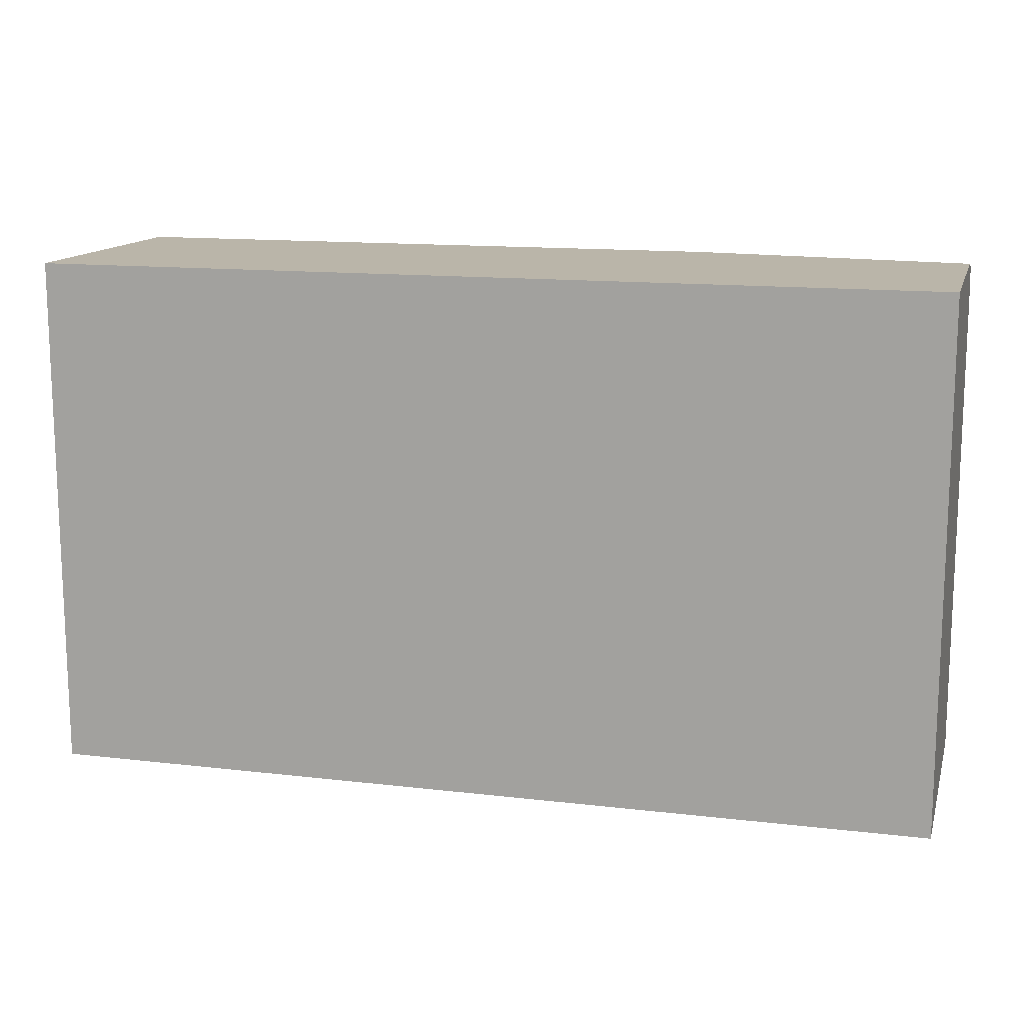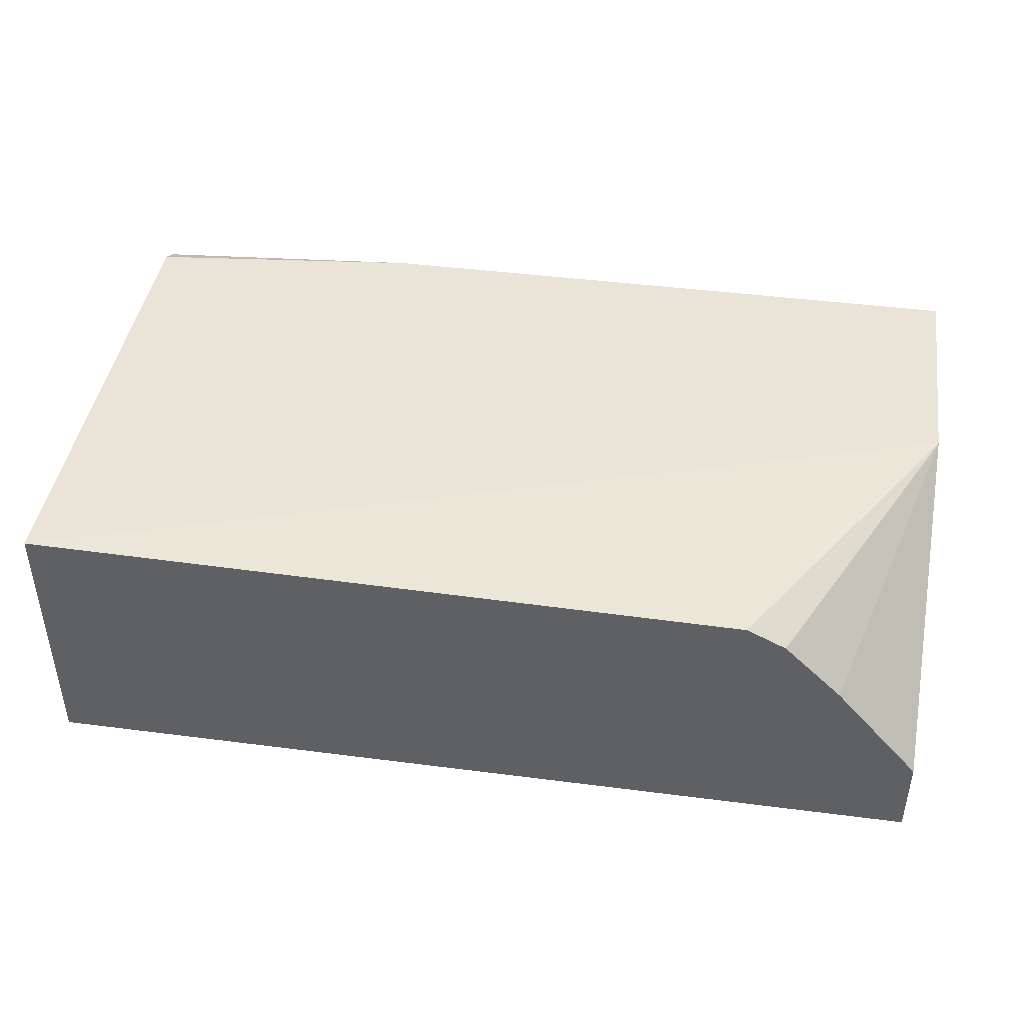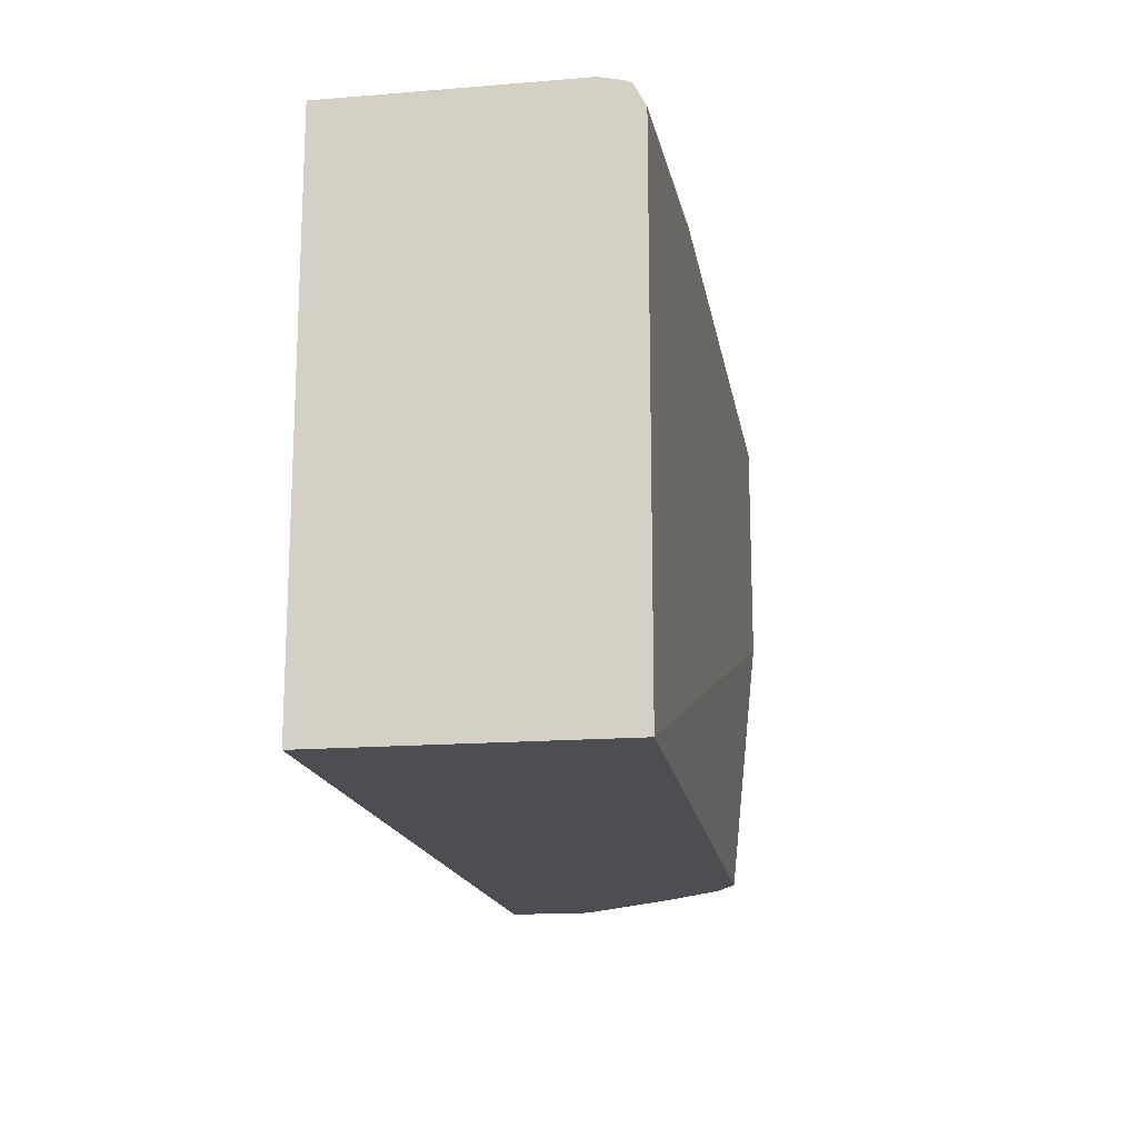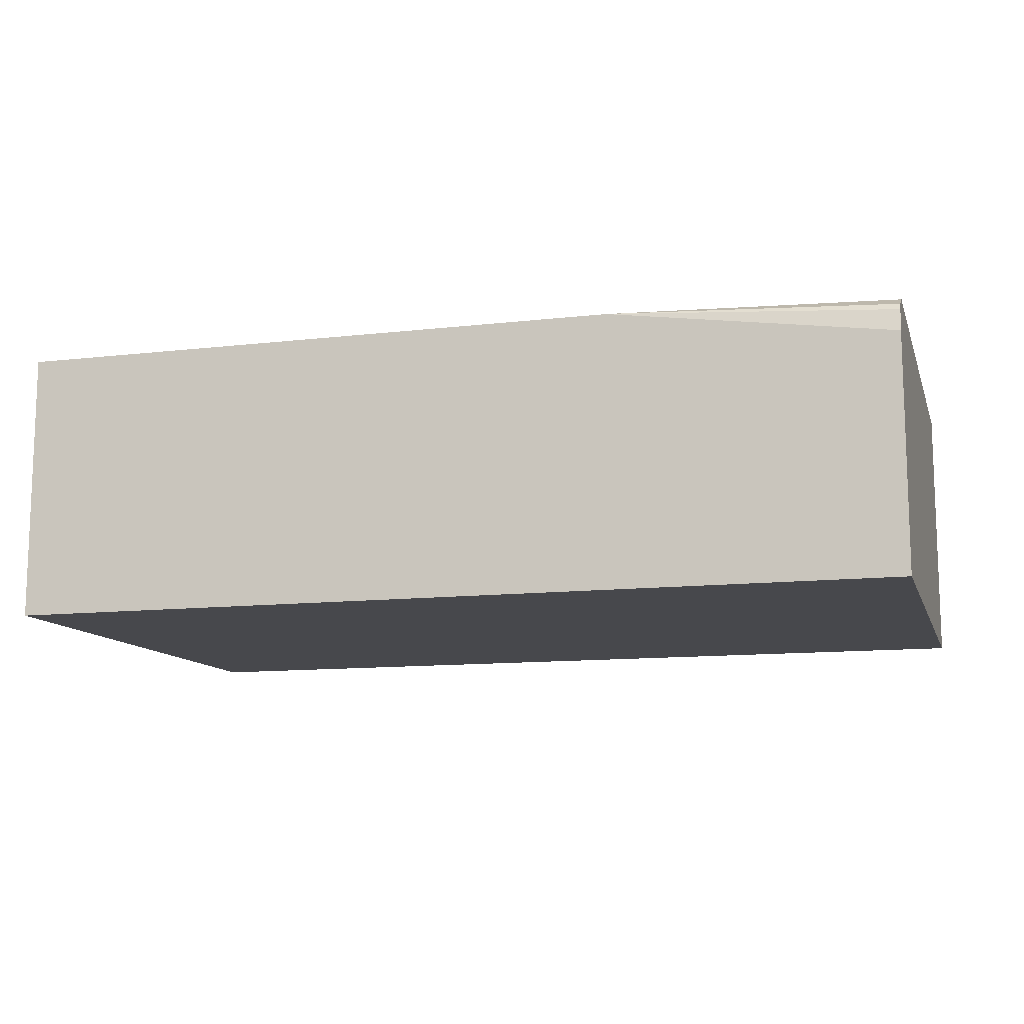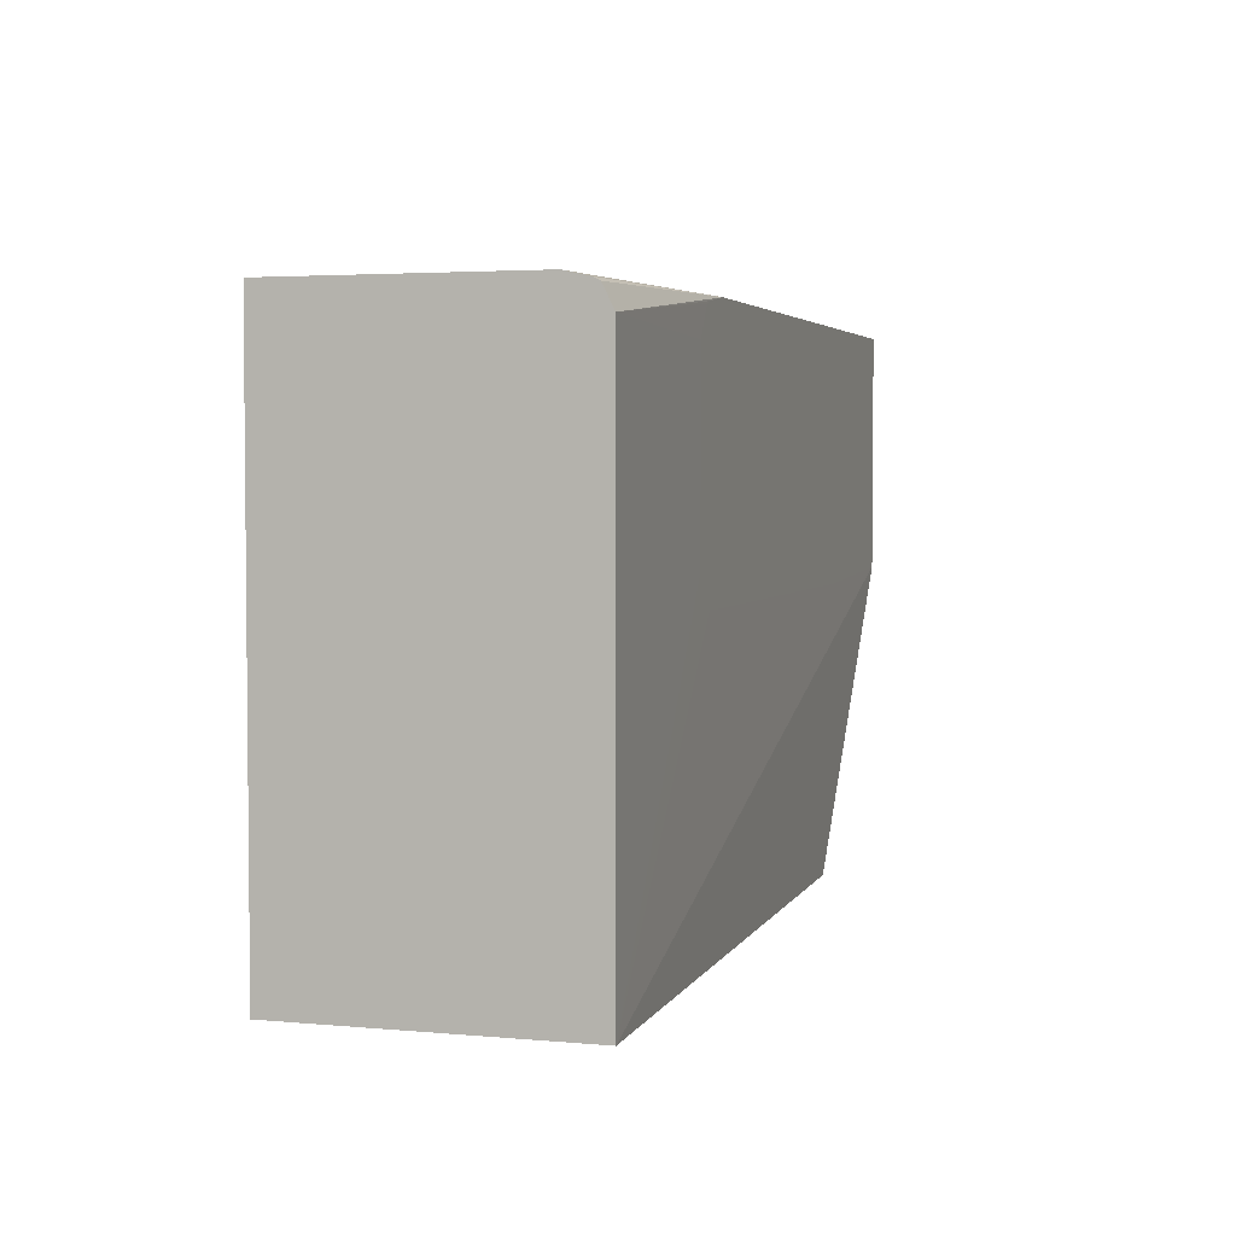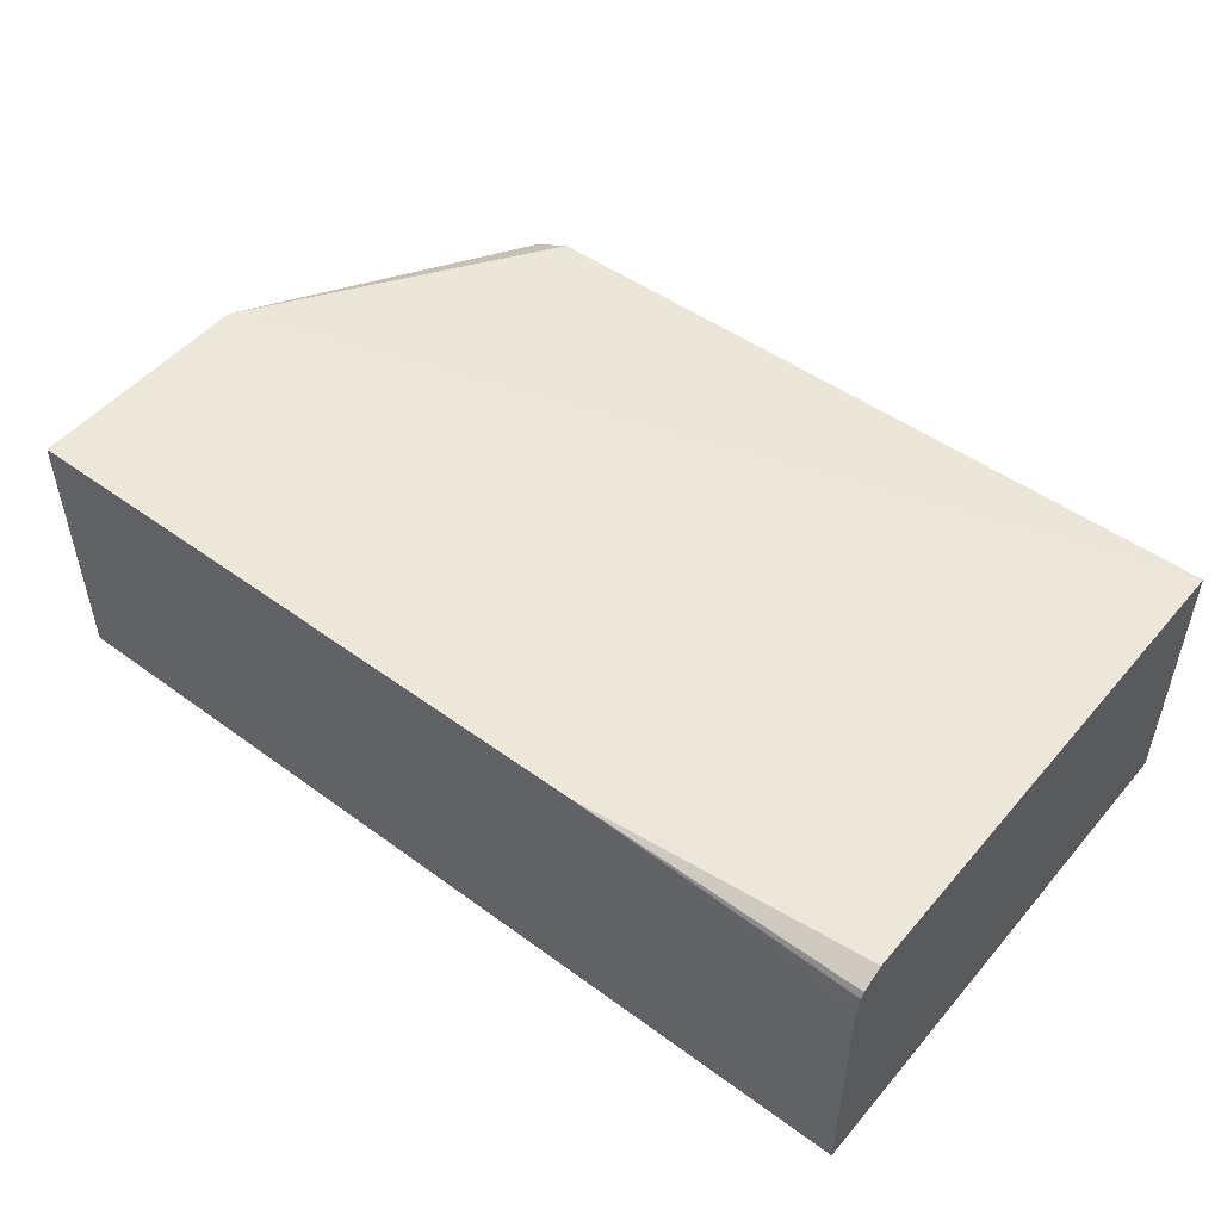
<metadata>
{"format":"obj","ext":"obj","renderer":"f3d","projection":"perspective","resolution":1024,"background":"white","views":[{"elev":13.6,"azim":14.8,"up":"+Z"},{"elev":43.1,"azim":-171.3,"up":"+Y"},{"elev":-16.5,"azim":99.4,"up":"+Z"},{"elev":-11.6,"azim":15.7,"up":"+Y"},{"elev":3.5,"azim":106.9,"up":"+Z"},{"elev":50.2,"azim":38.8,"up":"+Y"}]}
</metadata>
<code>
v 0.6309 -0.01147 -2.439e-05
v 0.4653 -0.01101 0.1713
v 0.4825 -0.01101 0.1717
v 0.4994 -0.01101 0.1902
v 0.6309 -0.01147 0.3006
v 0.6309 -0.1767 -2.439e-05
v 0.1945 -0.0177 -2.439e-05
v 0.08333 -0.01101 0.1768
v 0.2001 -0.01101 0.1713
v 0.4994 -0.01101 0.2963
v 0.6309 -0.0181 0.3134
v 0.4918 -0.01101 0.3087
v 0.4884 -0.01101 0.3133
v 0.4841 -0.01101 0.3149
v 0.4598 -0.01101 0.3183
v 0.6309 -0.1767 0.3183
v 0.08333 -0.1767 -2.439e-05
v 0.171 -0.02947 -2.439e-05
v 0.1356 -0.06486 -2.439e-05
v 0.08333 -0.1263 -2.439e-05
v 0.08333 -0.01101 0.3183
v 0.6309 -0.02193 0.3153
v 0.6309 -0.03538 0.3183
v 0.08333 -0.1767 0.3183
f 2 10 4
f 6 24 17
f 5 10 12
f 5 12 13
f 5 13 14
f 5 14 15
f 5 15 11
f 6 16 24
f 7 18 8
f 11 15 22
f 8 20 17
f 8 17 24
f 8 24 21
f 8 18 19
f 15 23 22
f 15 21 24
f 15 24 16
f 15 16 23
f 2 12 10
f 8 19 20
f 2 13 12
f 2 4 3
f 2 15 14
f 2 14 13
f 1 2 3
f 1 3 4
f 1 4 10
f 1 10 5
f 1 5 11
f 1 22 23
f 1 23 16
f 1 16 6
f 1 6 17
f 1 11 22
f 1 20 19
f 1 19 18
f 1 18 7
f 1 7 8
f 1 8 9
f 1 9 2
f 2 9 8
f 2 8 21
f 1 17 20
f 2 21 15

</code>
